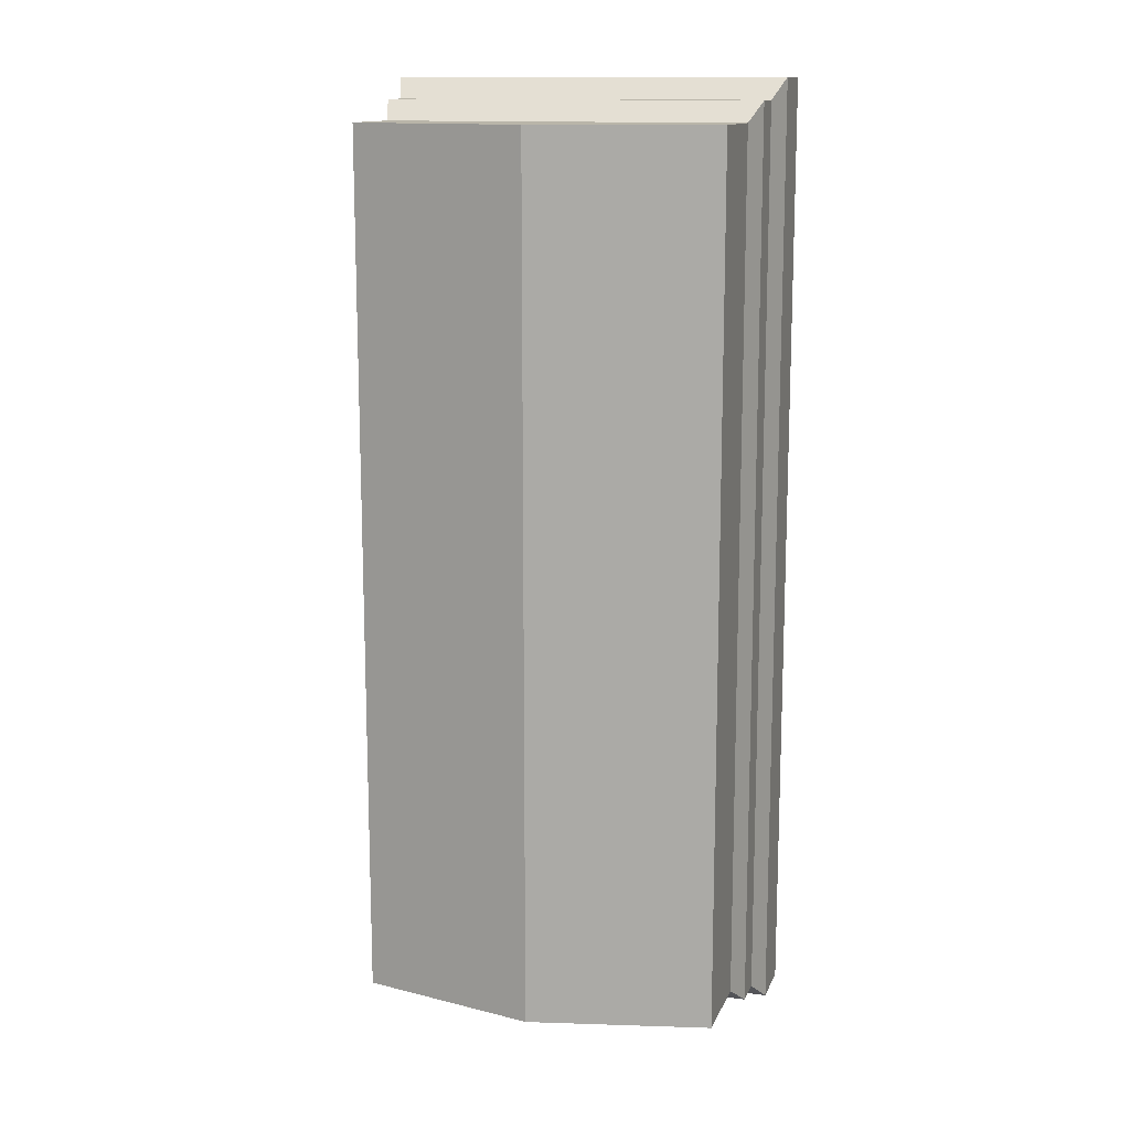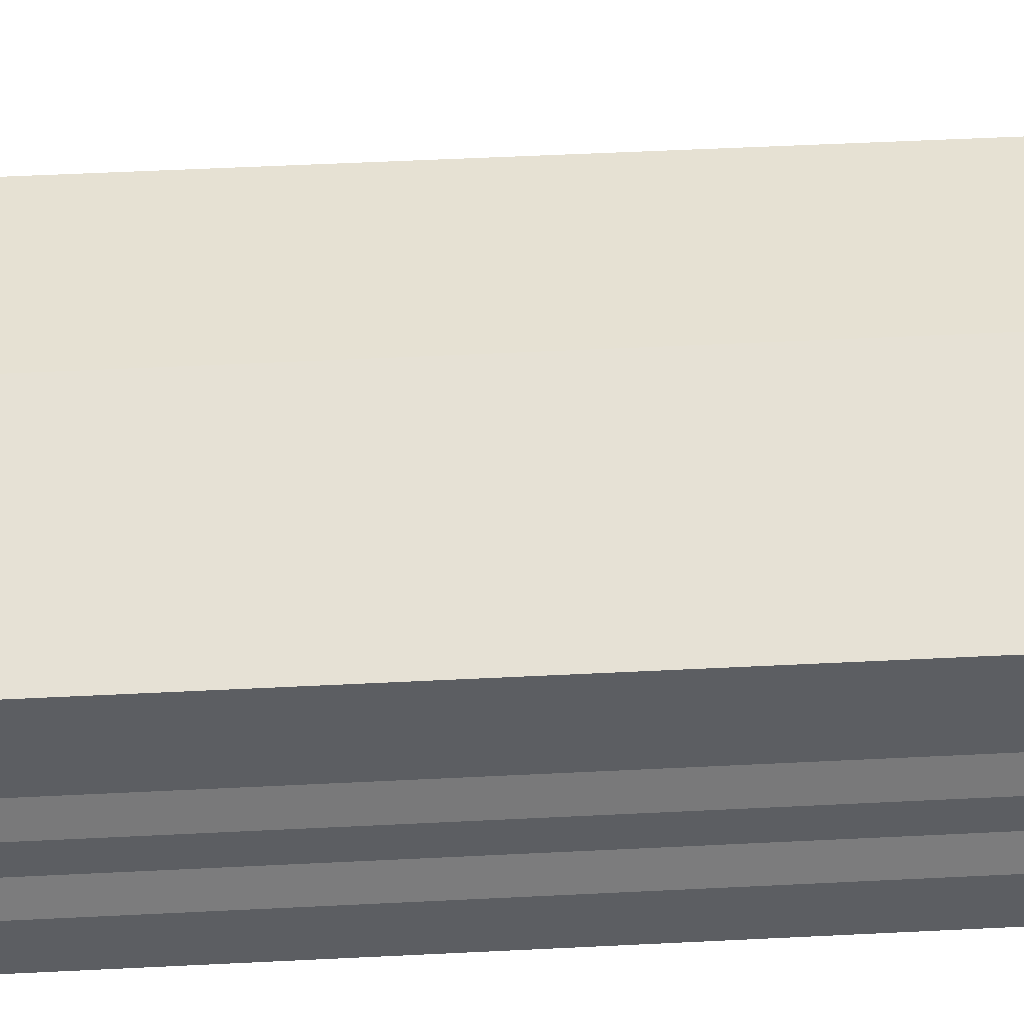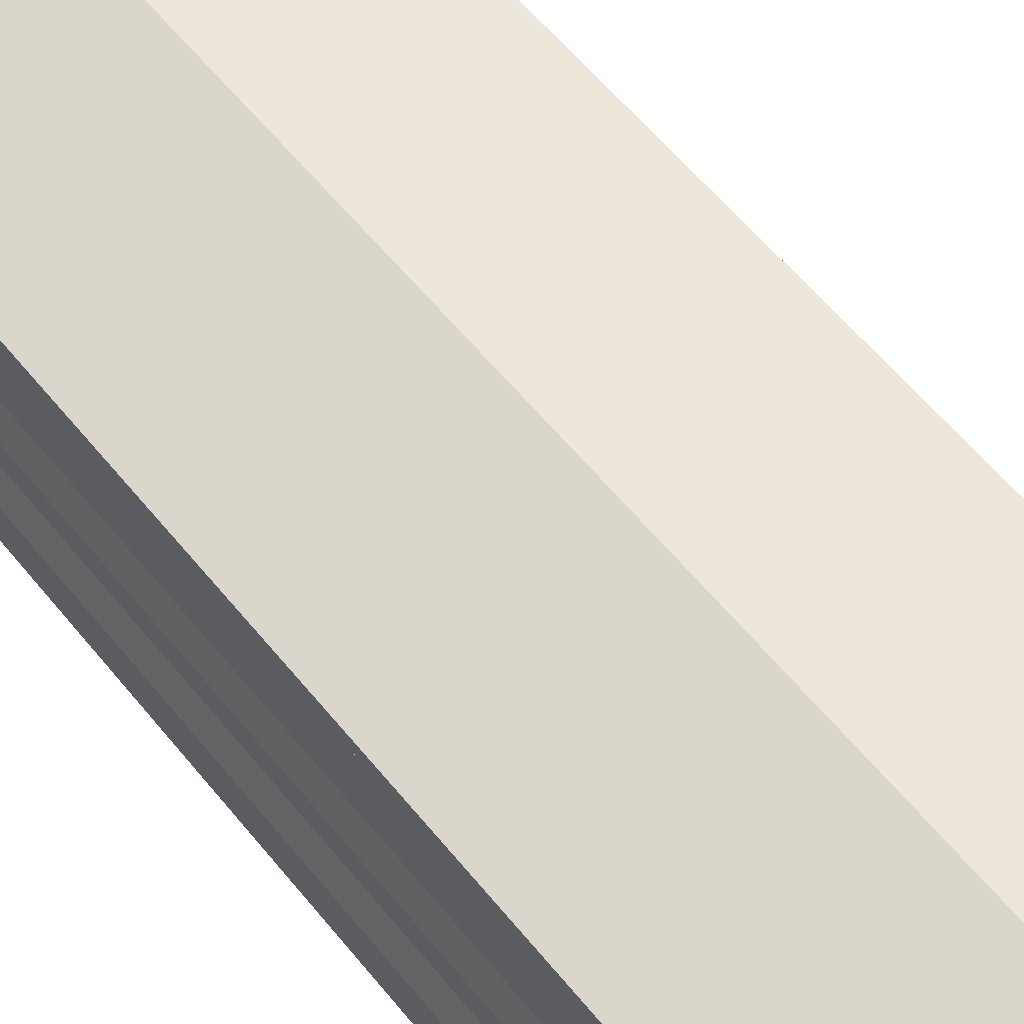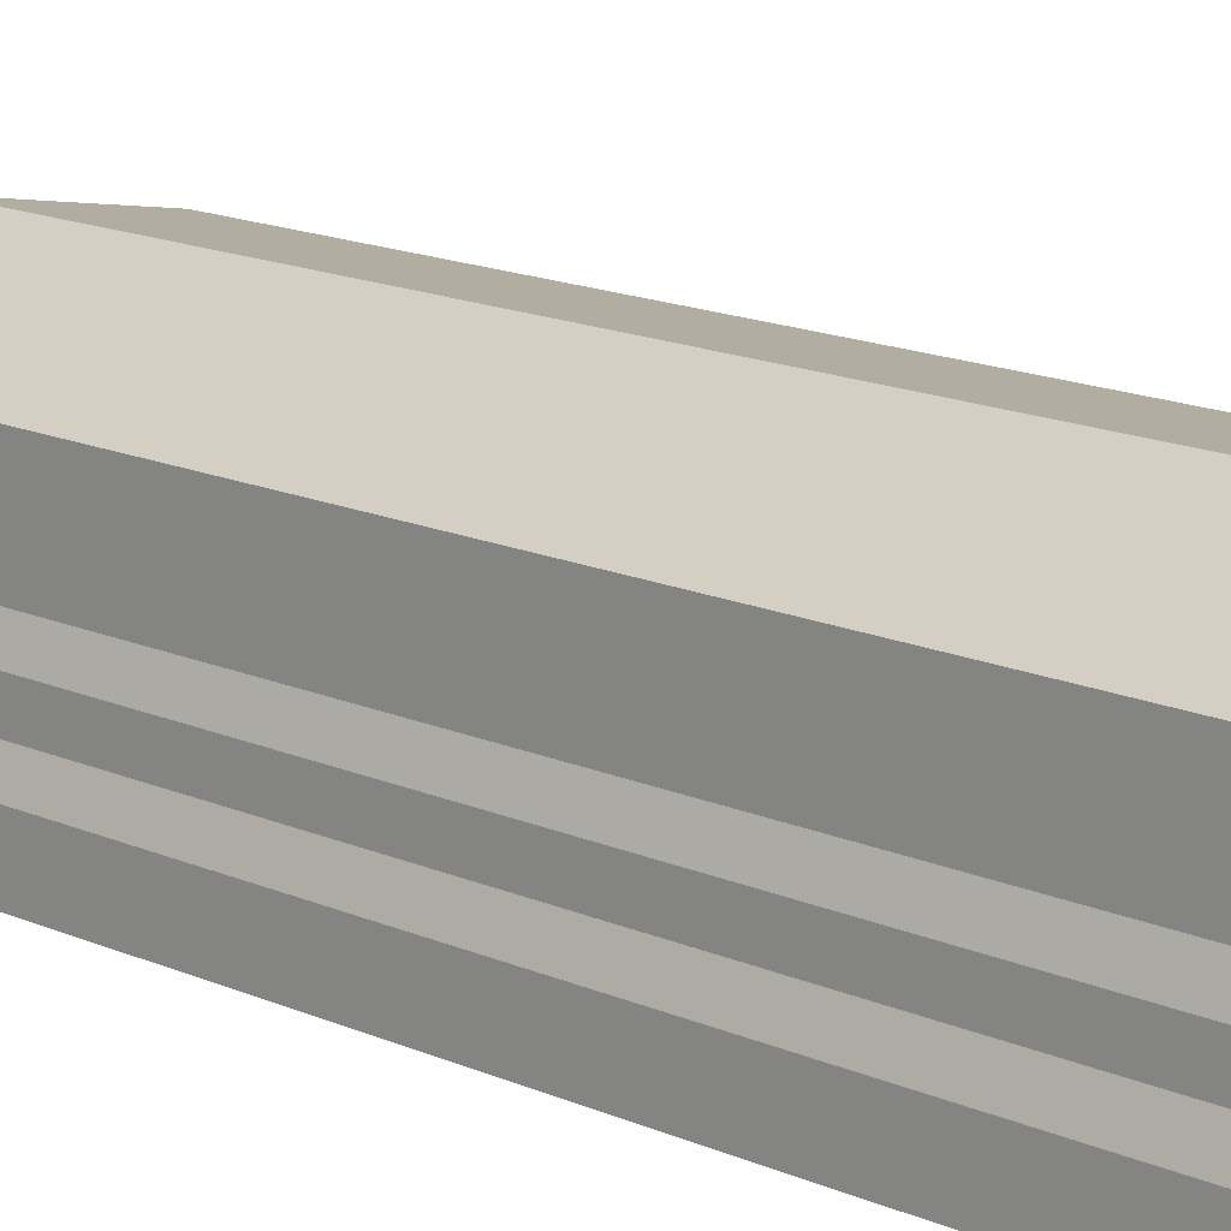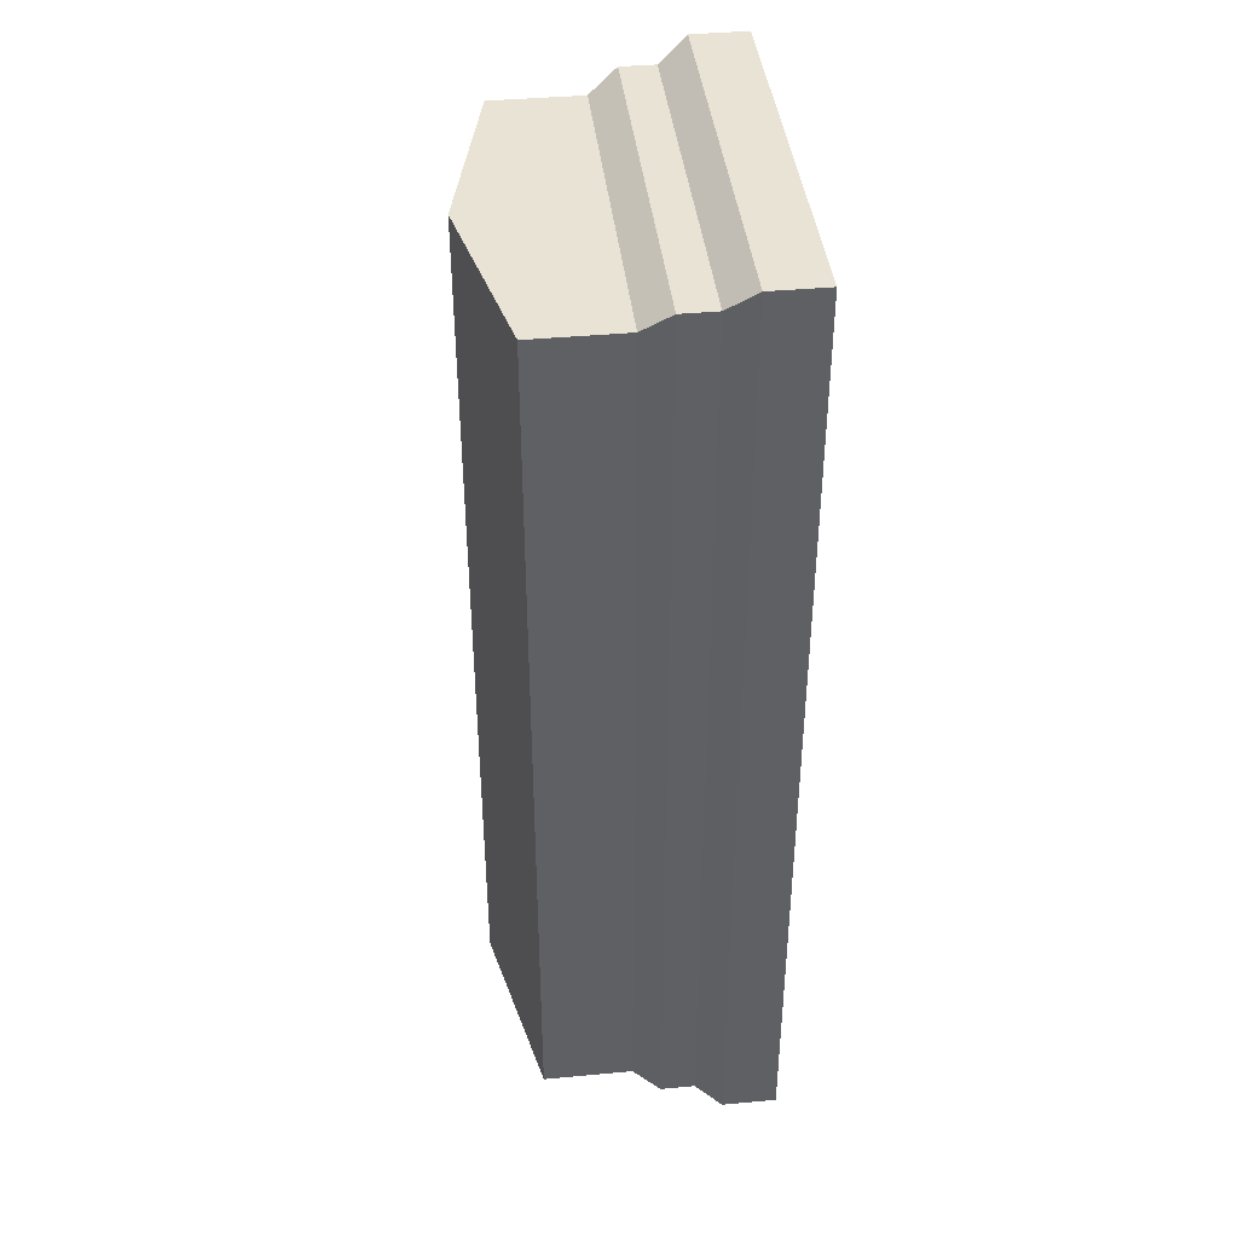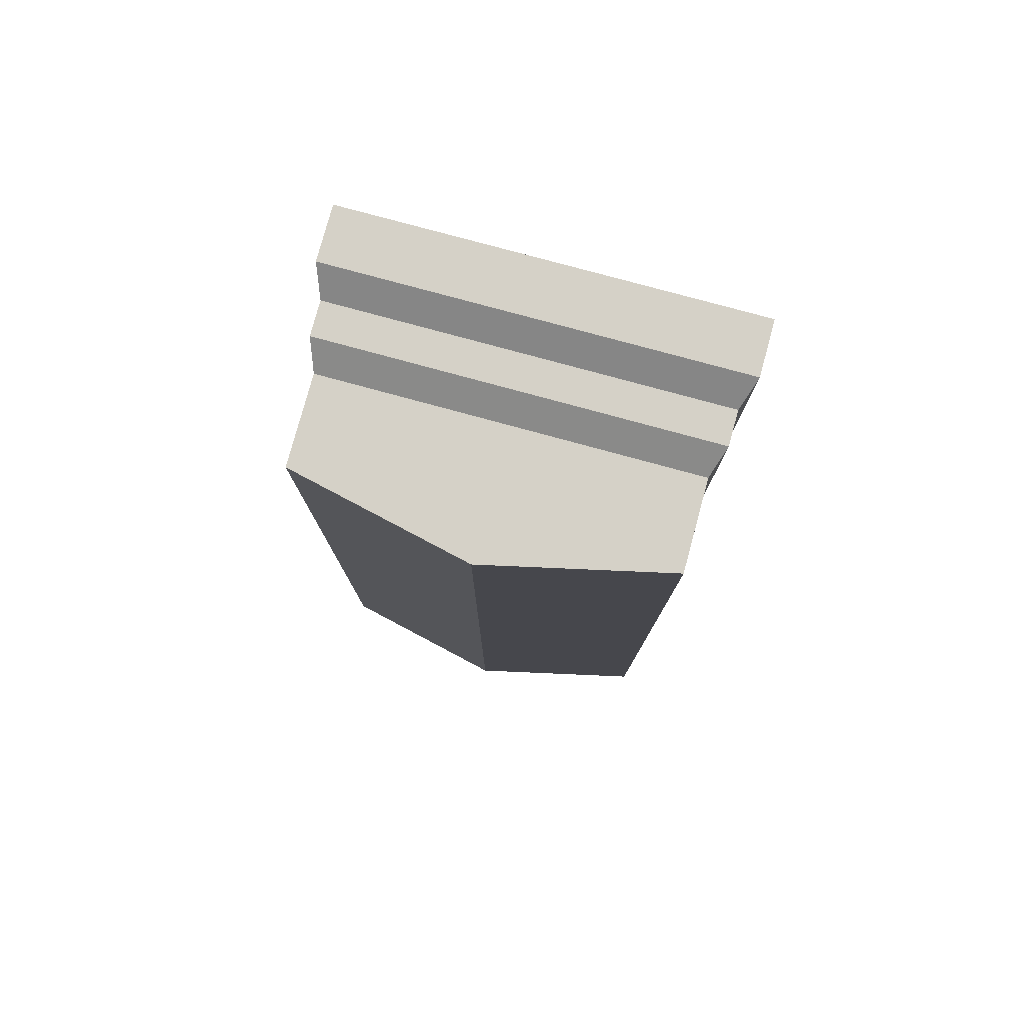
<metadata>
{"format":"obj","ext":"obj","renderer":"f3d","projection":"perspective","resolution":1024,"background":"white","views":[{"elev":13.4,"azim":-163.1,"up":"+Z"},{"elev":51.8,"azim":-93.1,"up":"+Y"},{"elev":60.8,"azim":-39.2,"up":"+Y"},{"elev":18.4,"azim":-51.7,"up":"+Y"},{"elev":41.3,"azim":-96.4,"up":"+Z"},{"elev":79.1,"azim":-164.8,"up":"+Z"}]}
</metadata>
<code>
o gravestoneFlatOpen
v -0.1827 0.1239 -0.4866
v 0.1827 0.1239 0.4866
v 0.1827 0.1239 -0.4866
v -0.1827 0.1239 0.4866
v 0.1827 0.2539 -0.4866
v 0.1827 0.2539 0.4866
v 0.213 0.2539 0.5169
v -0.213 0.168 0.5169
v 0.213 0.168 0.5169
v -0.213 0.2539 0.5169
v 0.213 0.2539 -0.5169
v -0.213 0.2539 -0.5169
v -0.1827 0.2539 -0.4866
v -0.1827 0.2539 0.4866
v -0.2242 0.096 -0.5408
v 0.236 0.064 -0.566
v -0.236 0.064 -0.566
v 0.2242 0.096 -0.5408
v 0.2242 0.136 0.5408
v 0.2242 0.136 -0.5408
v 0.2242 0.096 0.5408
v 0.236 0.064 0.566
v -0.236 0.064 0.566
v -0.2242 0.096 0.5408
v 0.213 0.168 -0.5169
v 0.236 0 -0.566
v 0.236 -0 0.566
v -0.2242 0.136 0.5408
v -0.236 -0 0.566
v -0.236 0 -0.566
v -0.213 0.168 -0.5169
v -0.2242 0.136 -0.5408
v 0.213 0.272 0.5169
v -0.213 0.272 0.5169
v 0 0.32 0.5169
v -0.213 0.272 -0.5169
v 0.213 0.272 -0.5169
v -0 0.32 -0.5169
f 1 2 3
f 2 1 4
f 2 5 3
f 5 2 6
f 7 8 9
f 8 7 10
f 11 5 7
f 5 11 12
f 5 12 13
f 13 12 14
f 6 7 5
f 7 6 10
f 10 6 14
f 10 14 12
f 5 1 3
f 1 5 13
f 14 2 4
f 2 14 6
f 14 1 13
f 1 14 4
f 15 16 17
f 16 15 18
f 19 18 20
f 18 19 21
f 18 22 16
f 22 18 21
f 21 23 22
f 23 21 24
f 23 15 17
f 15 23 24
f 25 19 20
f 19 25 9
f 22 26 16
f 26 22 27
f 19 24 21
f 24 19 28
f 29 17 30
f 17 29 23
f 8 12 31
f 12 8 10
f 29 26 27
f 26 29 30
f 12 25 31
f 25 12 11
f 32 18 15
f 18 32 20
f 24 32 15
f 32 24 28
f 7 25 11
f 25 7 9
f 31 20 32
f 20 31 25
f 9 28 19
f 28 9 8
f 28 31 32
f 31 28 8
f 17 26 30
f 26 17 16
f 22 29 27
f 29 22 23
f 33 10 7
f 10 33 34
f 34 33 35
f 36 11 12
f 11 36 37
f 37 36 38
f 33 11 37
f 11 33 7
f 10 7 11
f 11 12 10
f 10 36 12
f 36 10 34
f 36 35 38
f 35 36 34
f 38 33 37
f 33 38 35

</code>
